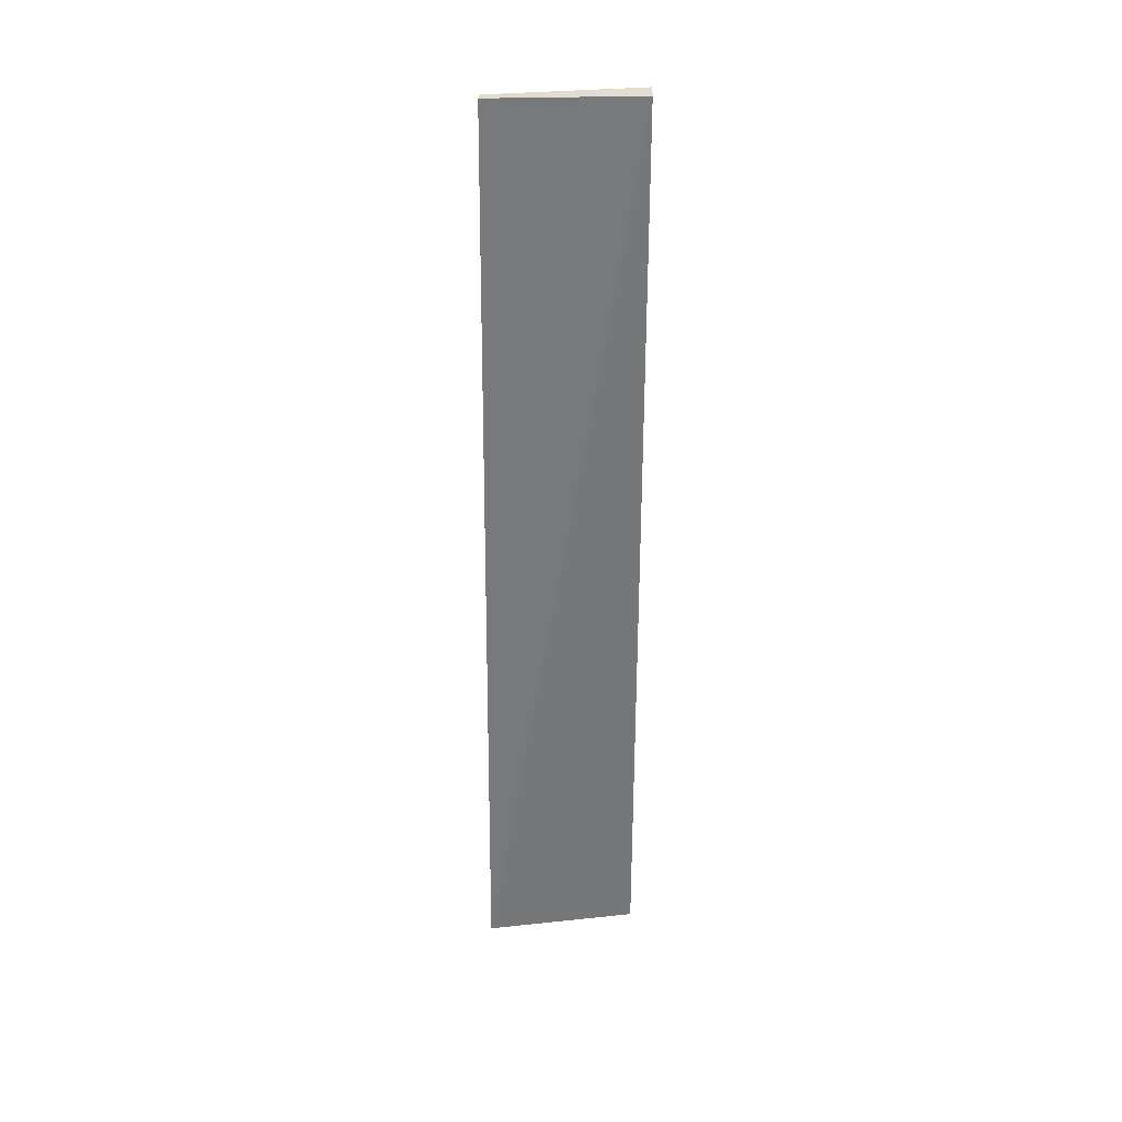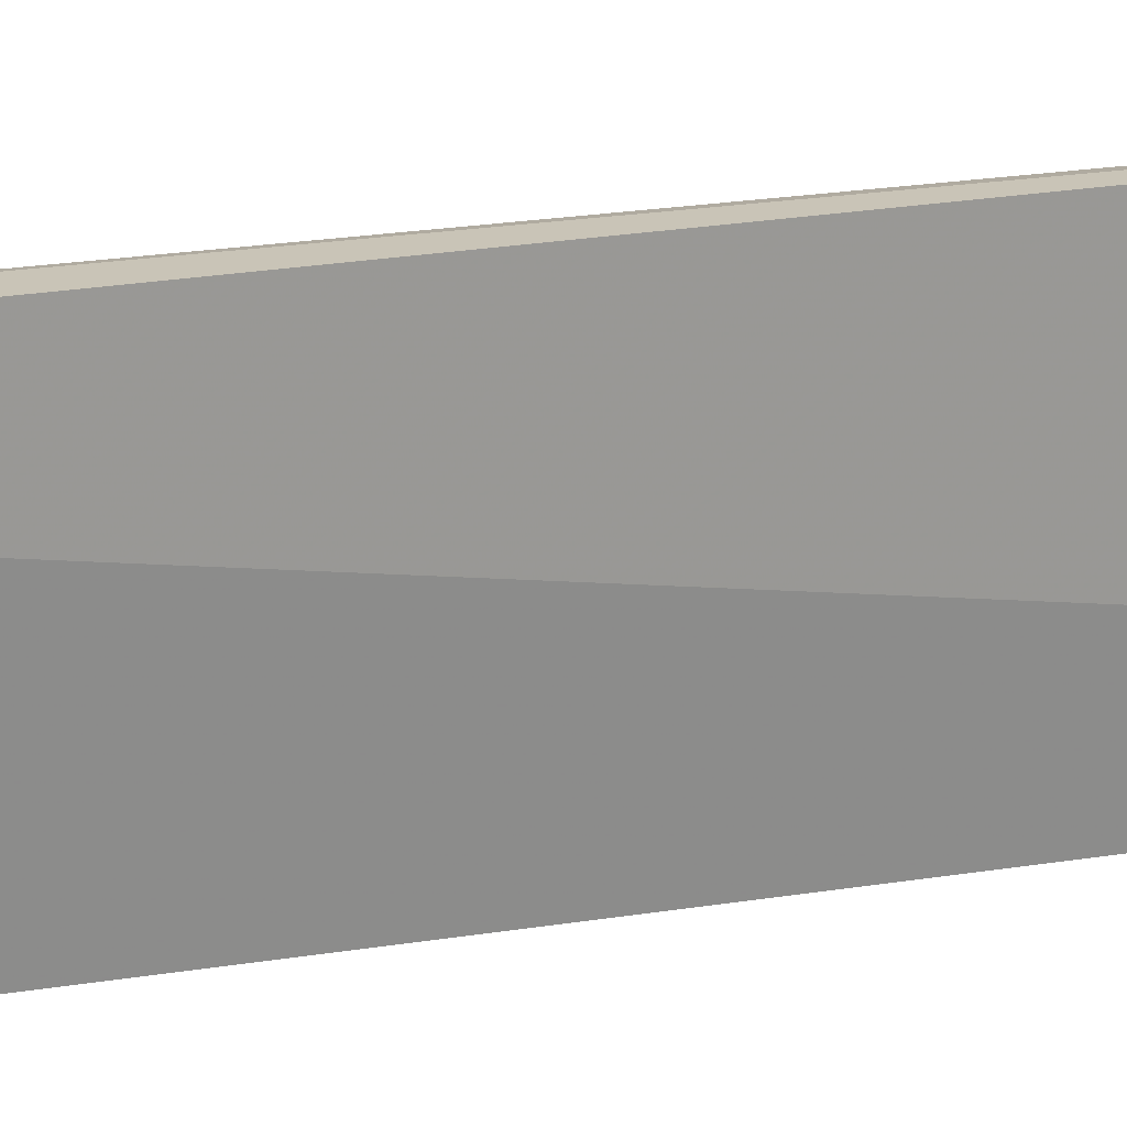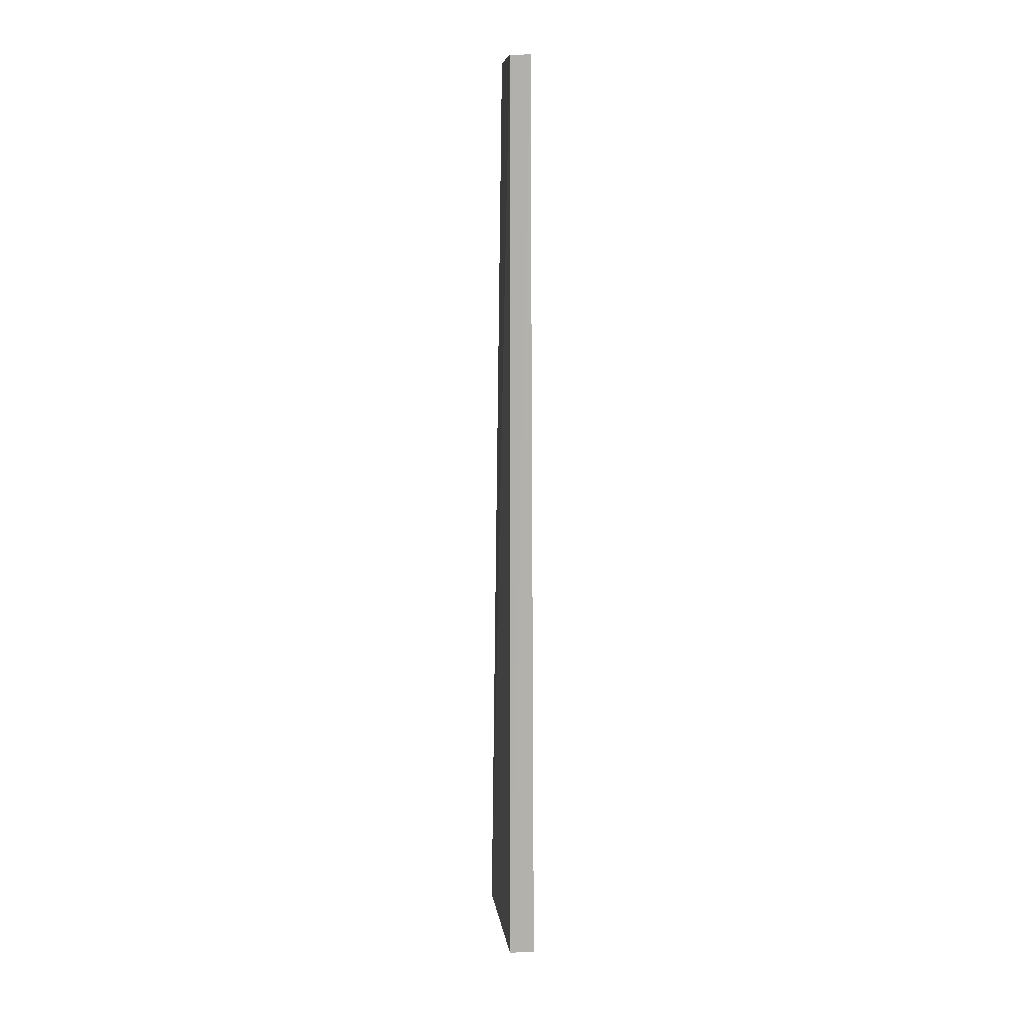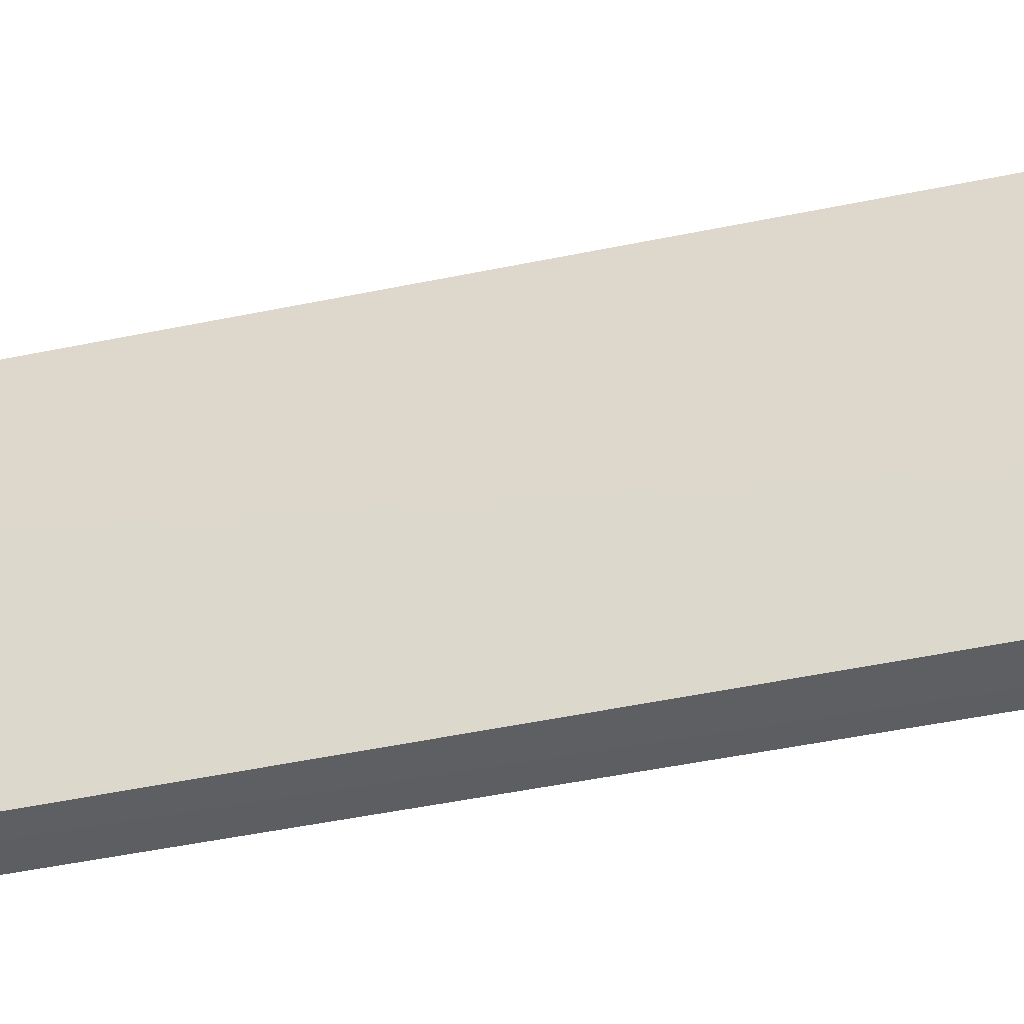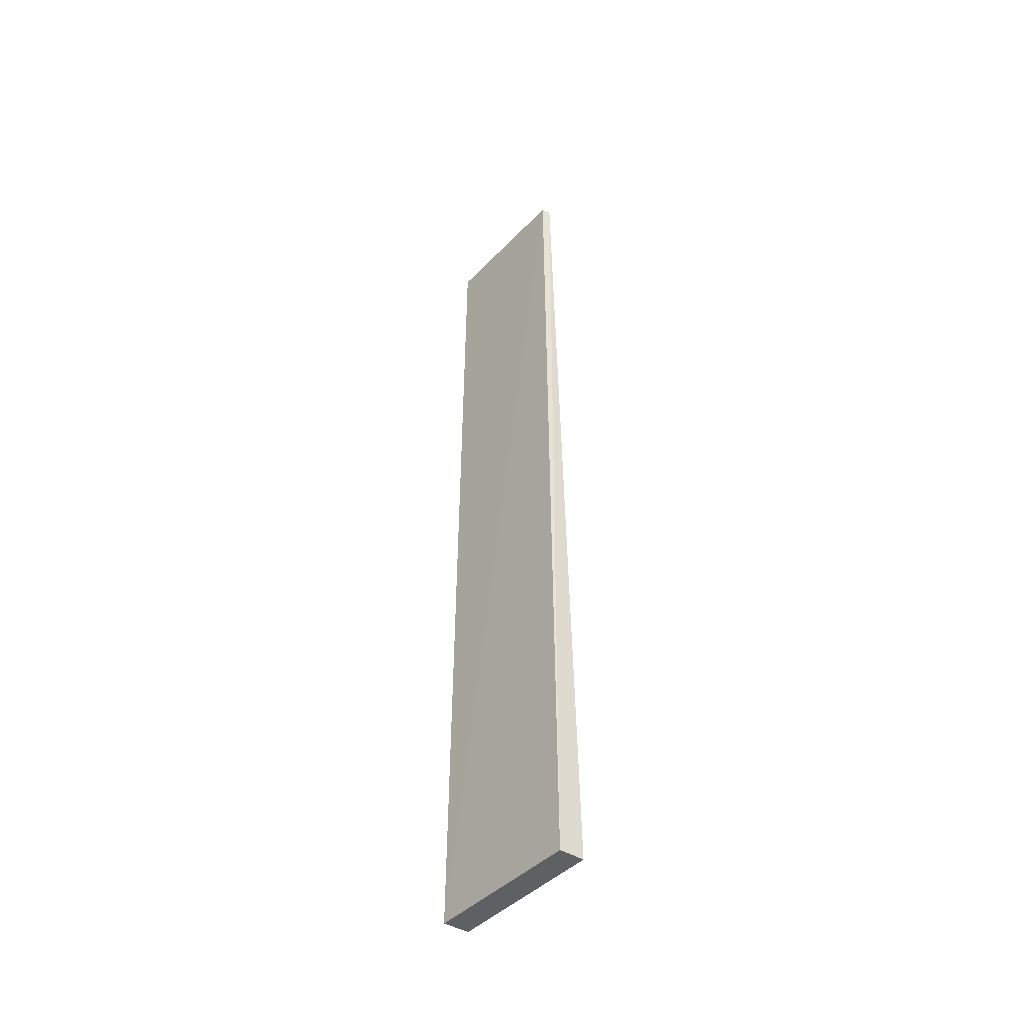
<metadata>
{"format":"obj","ext":"obj","renderer":"f3d","projection":"perspective","resolution":1024,"background":"white","views":[{"elev":33.4,"azim":85.2,"up":"+Y"},{"elev":22.3,"azim":73.3,"up":"+Z"},{"elev":11.1,"azim":175.4,"up":"+Y"},{"elev":-43.9,"azim":-76.4,"up":"+Z"},{"elev":-44.6,"azim":-37.2,"up":"+Y"}]}
</metadata>
<code>
v 0.0152 0.01582 0.1132
v 0.01569 -0.02244 0.1135
v 0.01533 0.01577 0.1072
v 0.01451 0.0158 0.1071
v 0.01468 -0.02243 0.1135
v 0.01534 -0.02242 0.1072
v 0.01483 0.01582 0.1131
v 0.01429 -0.02242 0.1071
f 1 2 3
f 1 3 4
f 5 2 1
f 6 3 2
f 6 4 3
f 7 5 1
f 7 1 4
f 8 4 6
f 8 7 4
f 8 5 7
f 8 6 2
f 8 2 5

</code>
